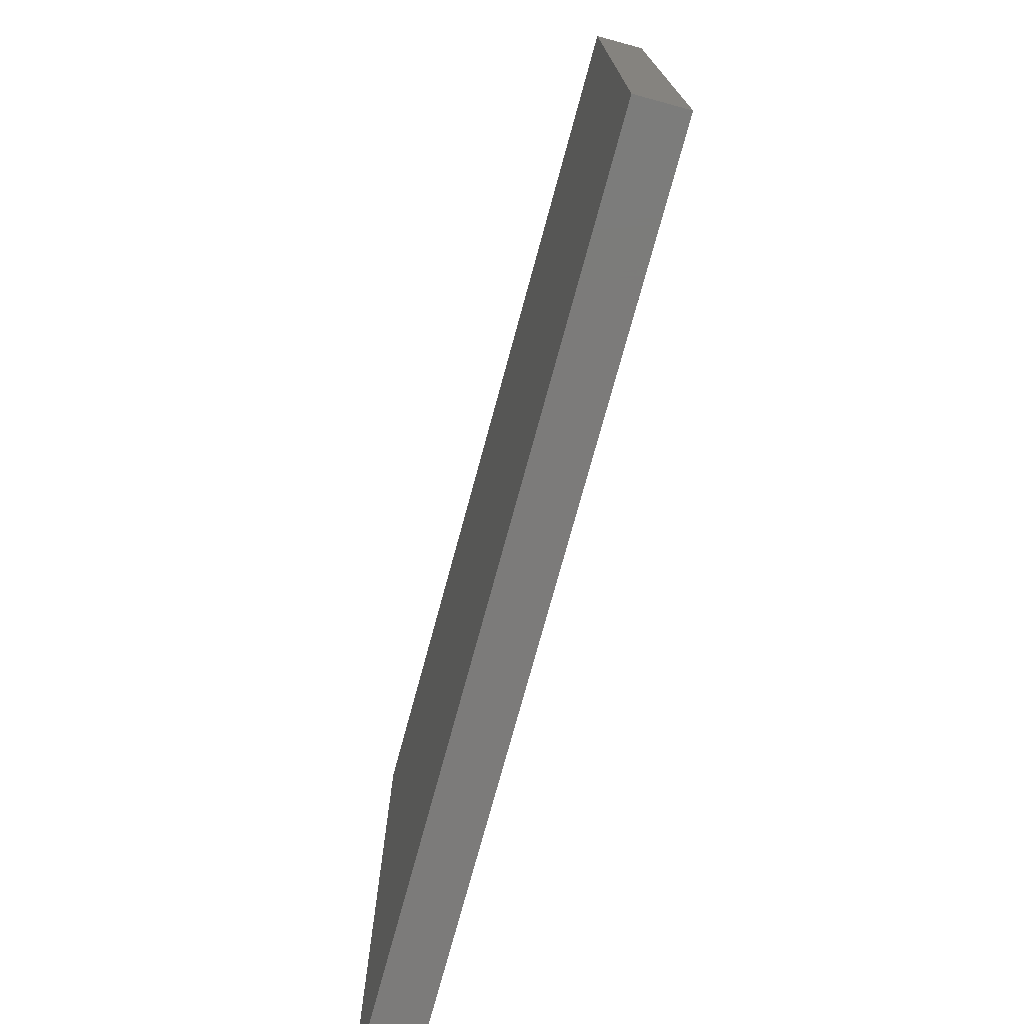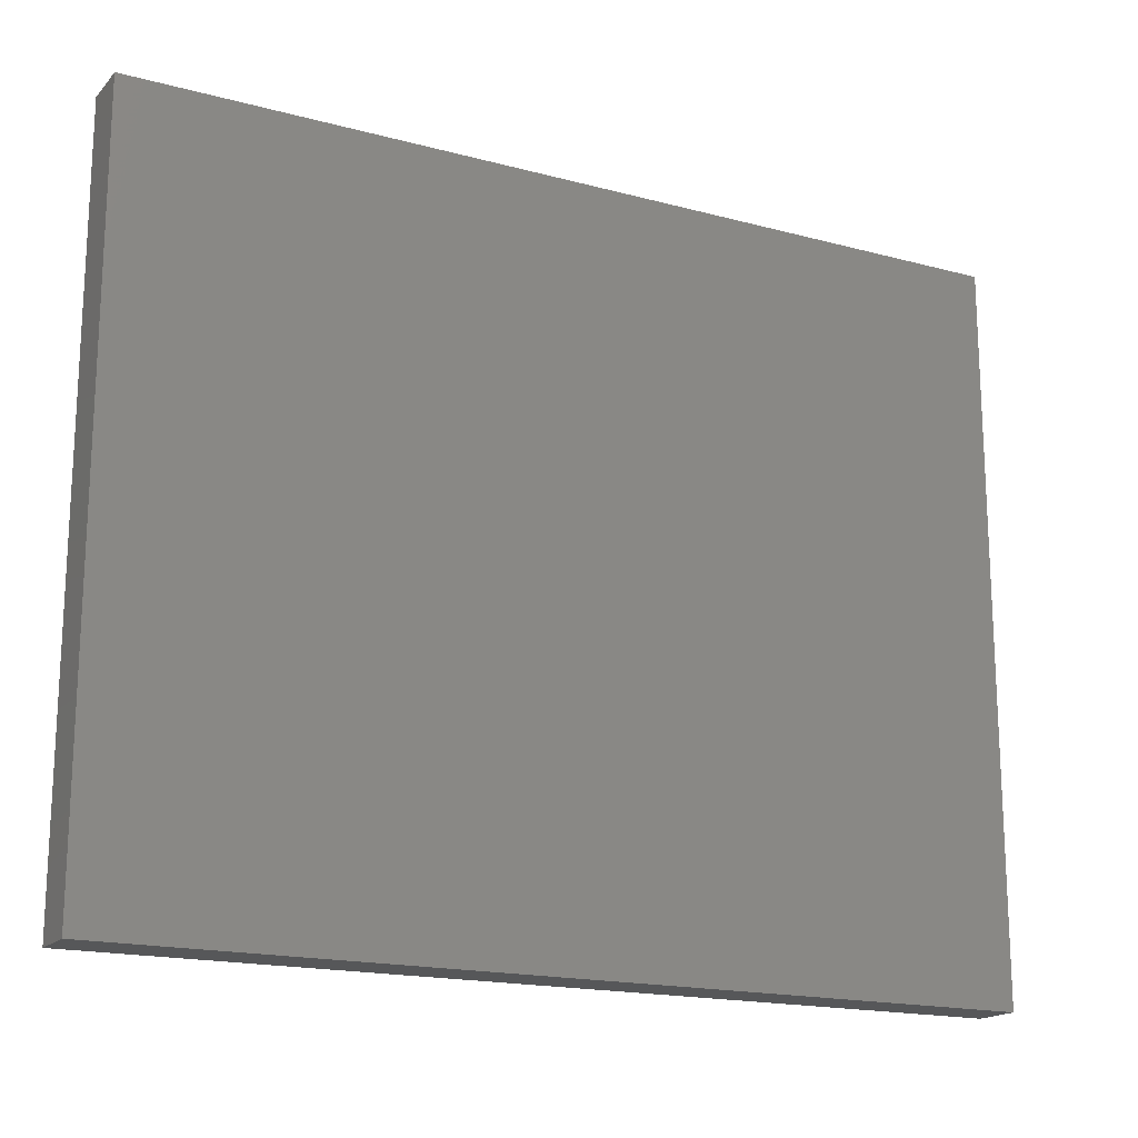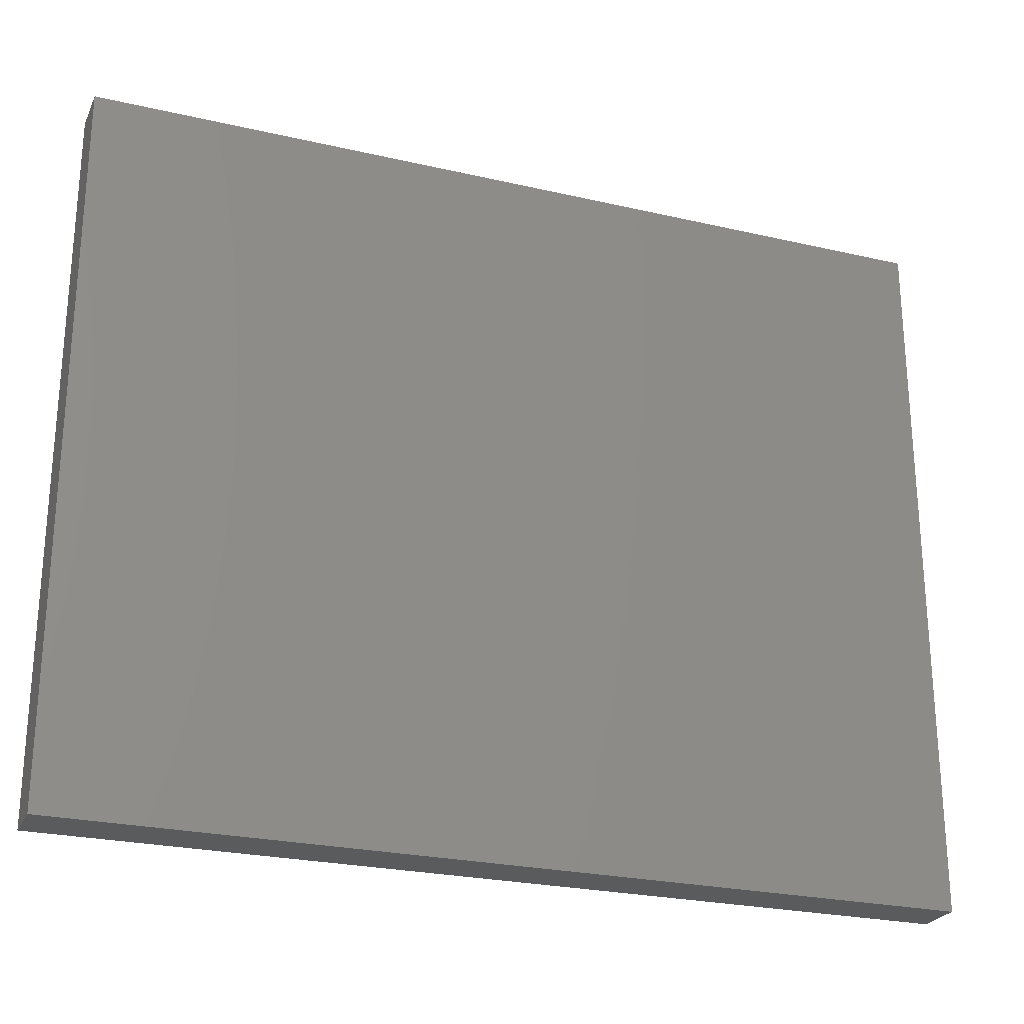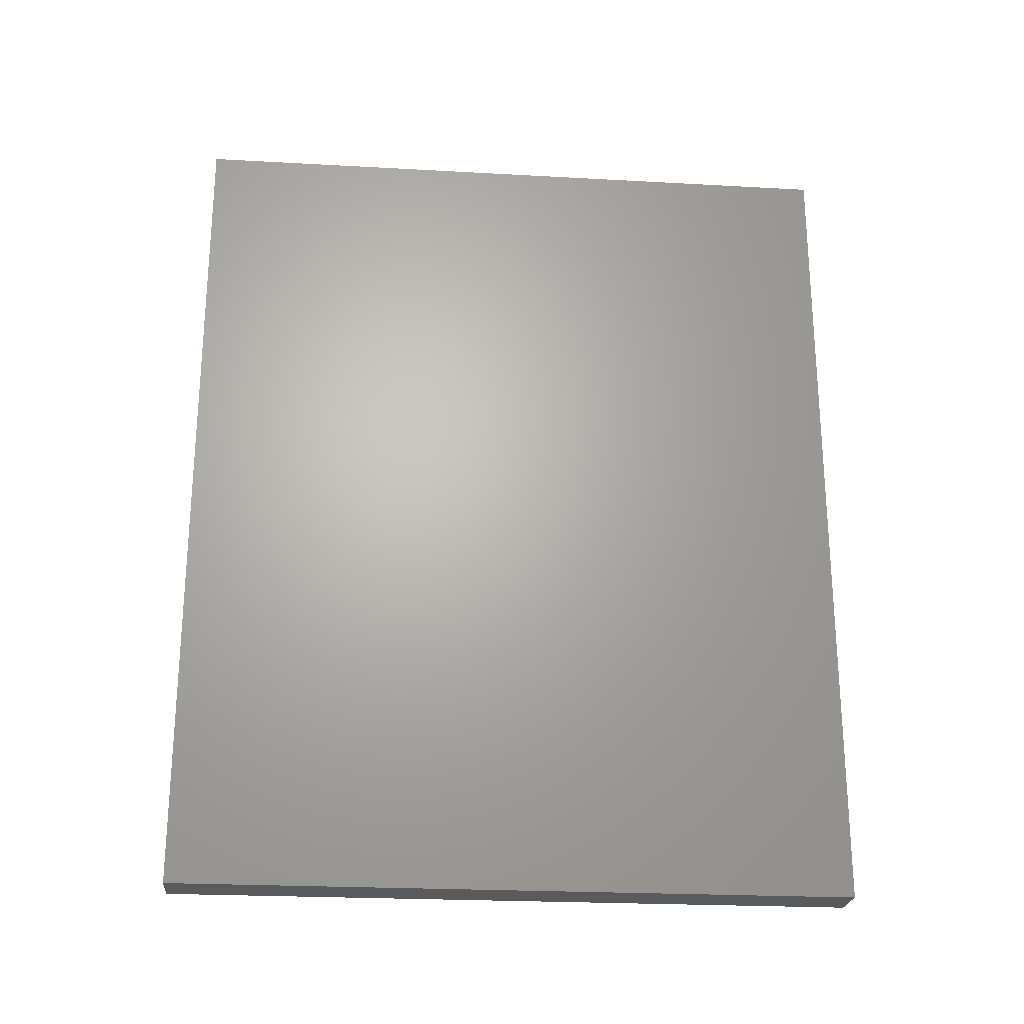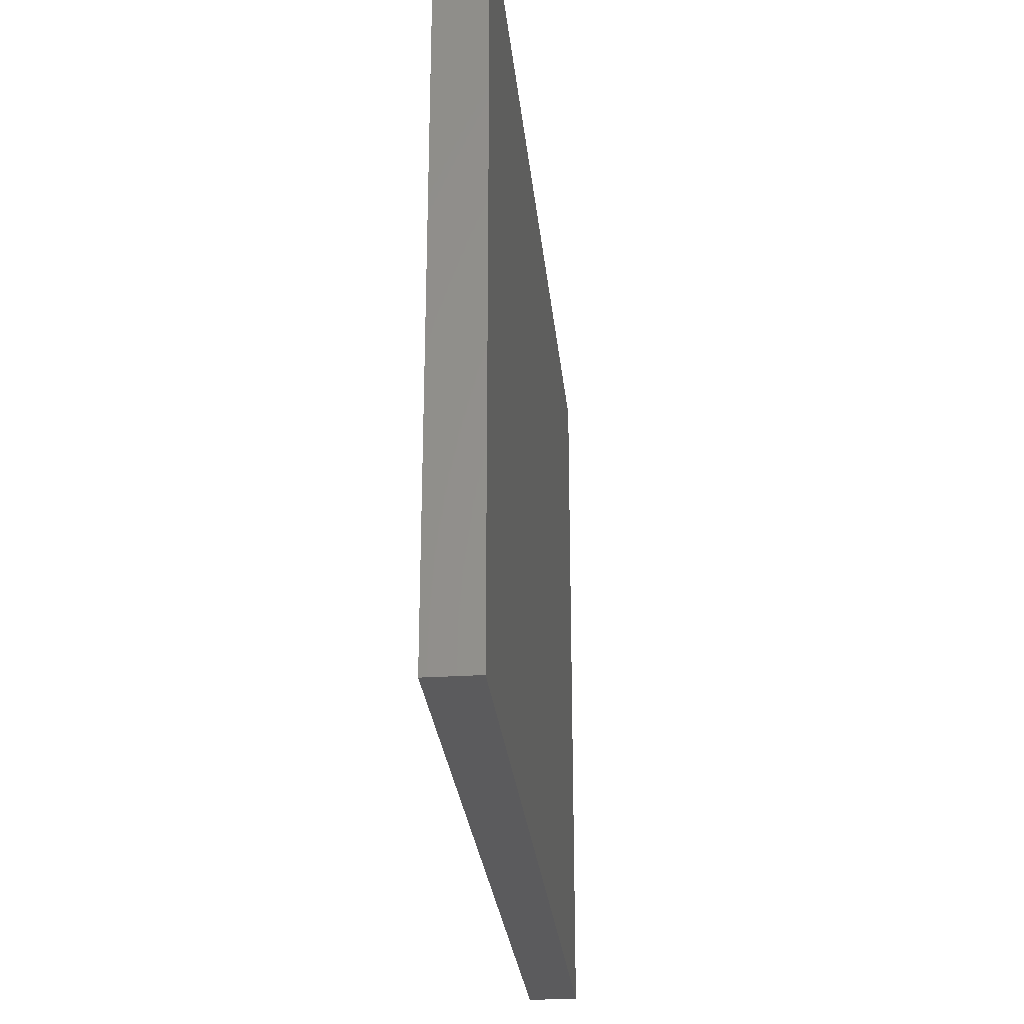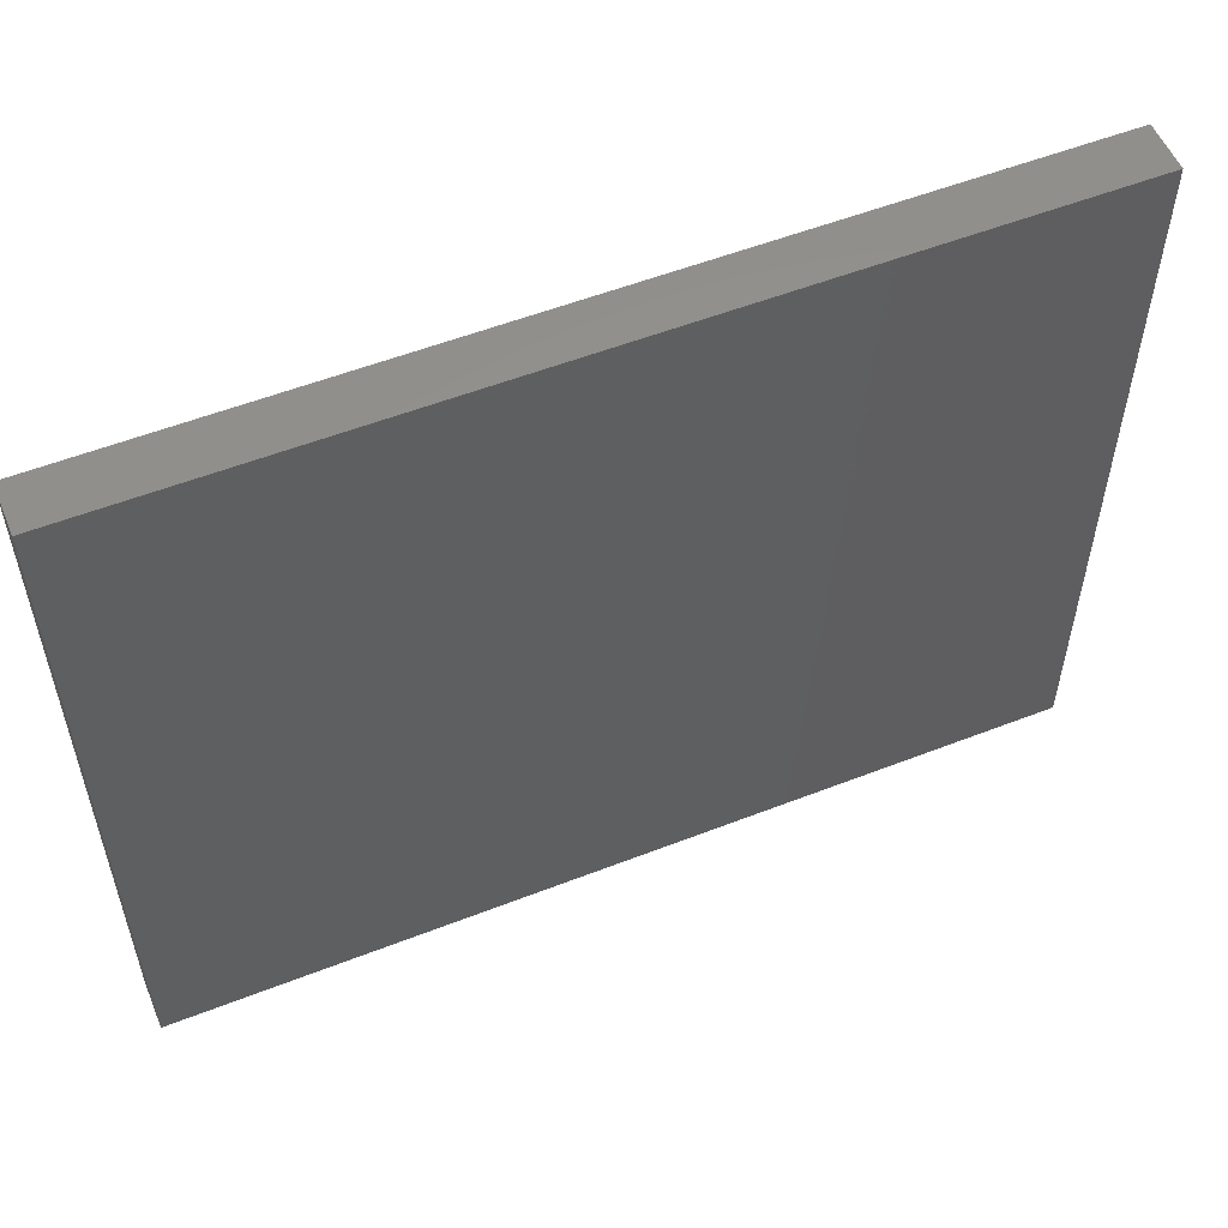
<metadata>
{"format":"stl","ext":"stl","renderer":"f3d","projection":"perspective","resolution":1024,"background":"white","views":[{"elev":-74.7,"azim":-15.2,"up":"+Z"},{"elev":-17.5,"azim":-118.0,"up":"+Z"},{"elev":-25.0,"azim":69.4,"up":"+Z"},{"elev":-23.9,"azim":84.7,"up":"+Y"},{"elev":-27.3,"azim":5.7,"up":"+Z"},{"elev":54.9,"azim":67.6,"up":"+Z"}]}
</metadata>
<code>
# stl→obj: 8 verts, 12 faces
v 9.26e+04 6600 1100
v 9.26e+04 6600 1.19e+04
v 9.334e+04 6600 1100
v 9.334e+04 6600 1.19e+04
v 9.26e+04 -6600 1100
v 9.334e+04 -6600 1100
v 9.26e+04 -6600 1.19e+04
v 9.334e+04 -6600 1.19e+04
f 1 2 3
f 3 2 4
f 5 1 6
f 6 1 3
f 5 6 7
f 7 6 8
f 7 8 2
f 2 8 4
f 6 3 8
f 8 3 4
f 5 7 1
f 1 7 2

</code>
